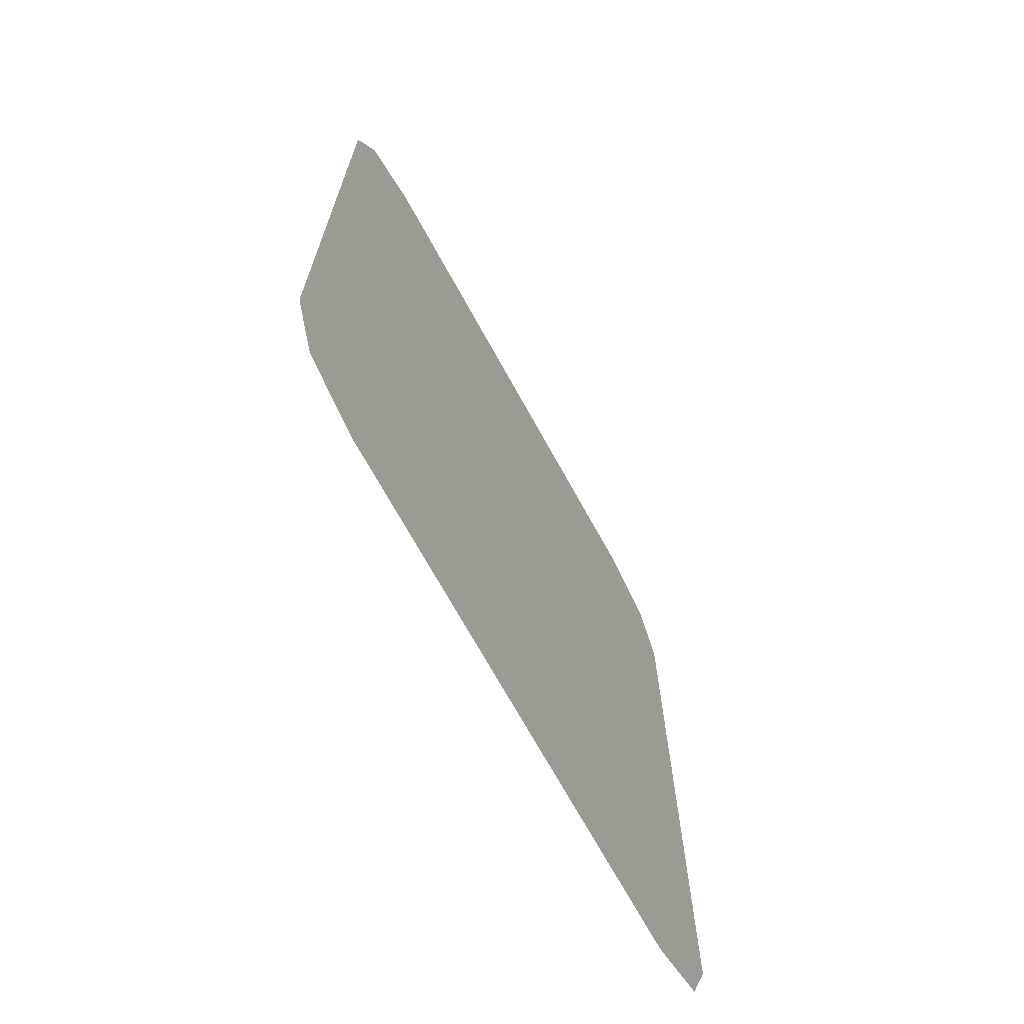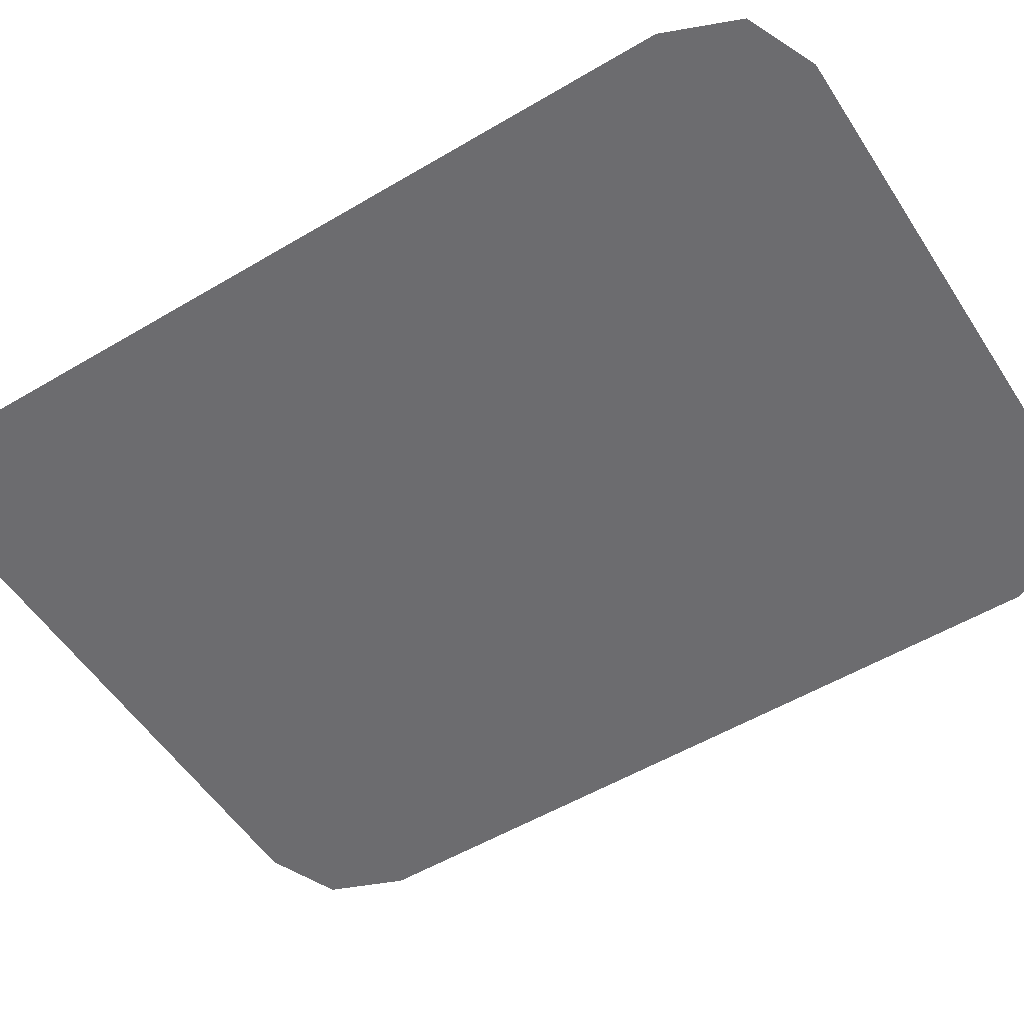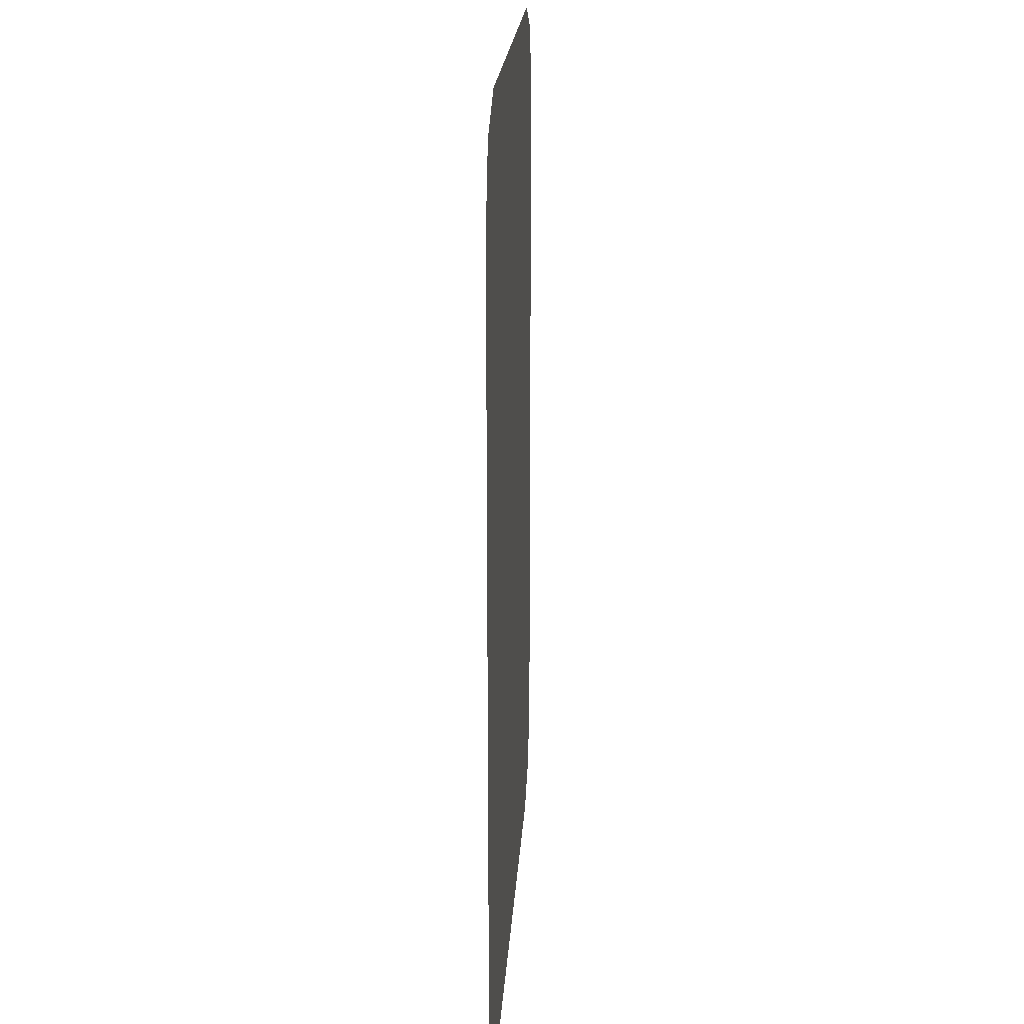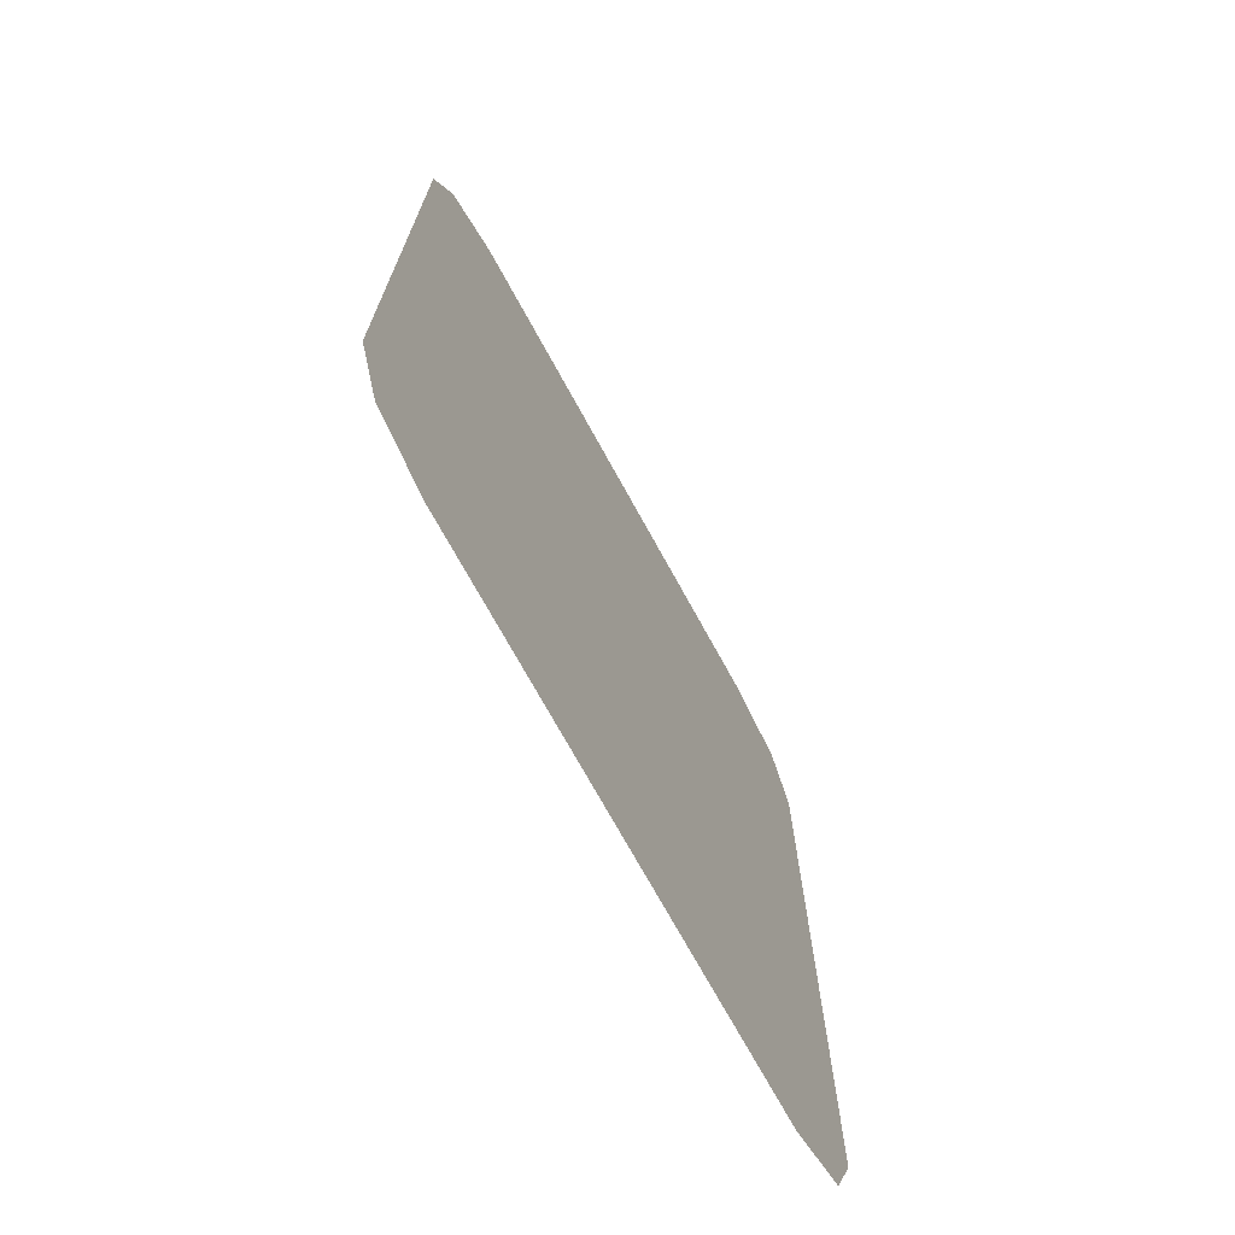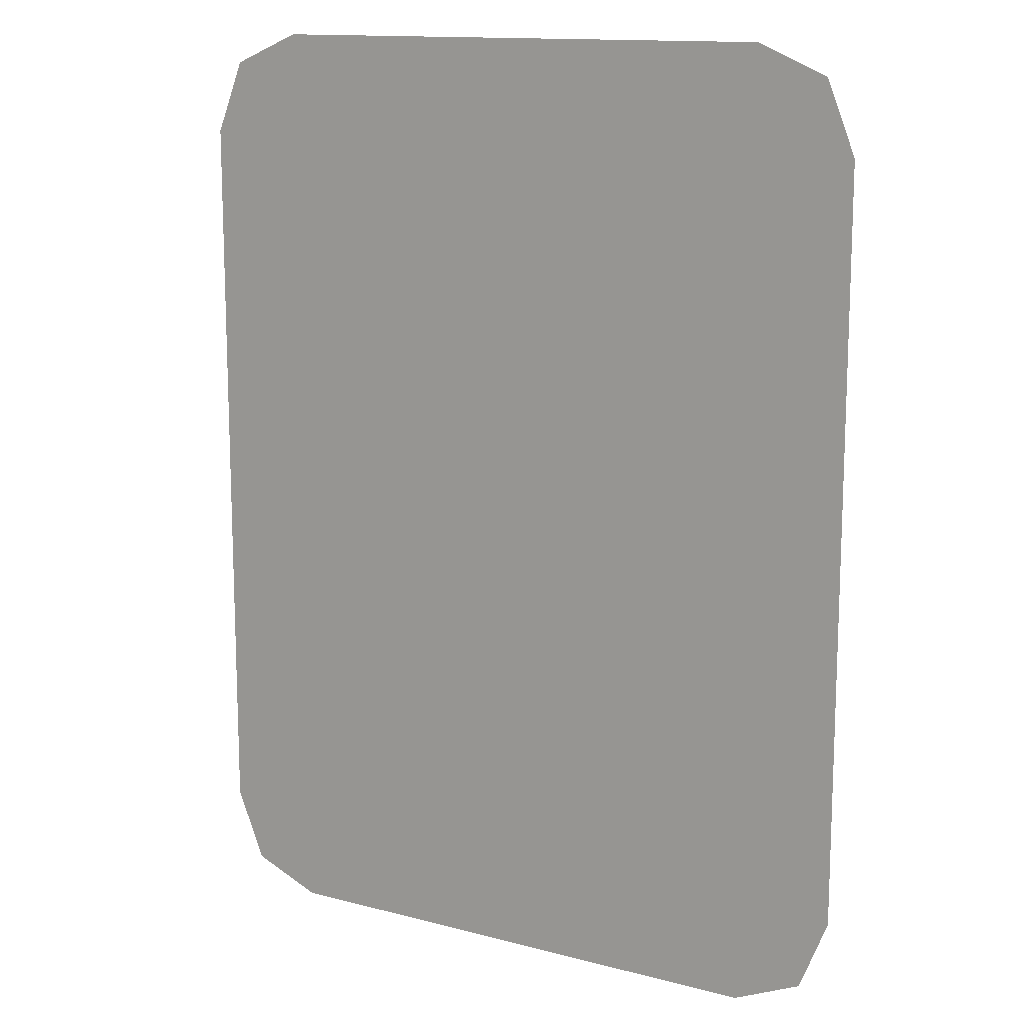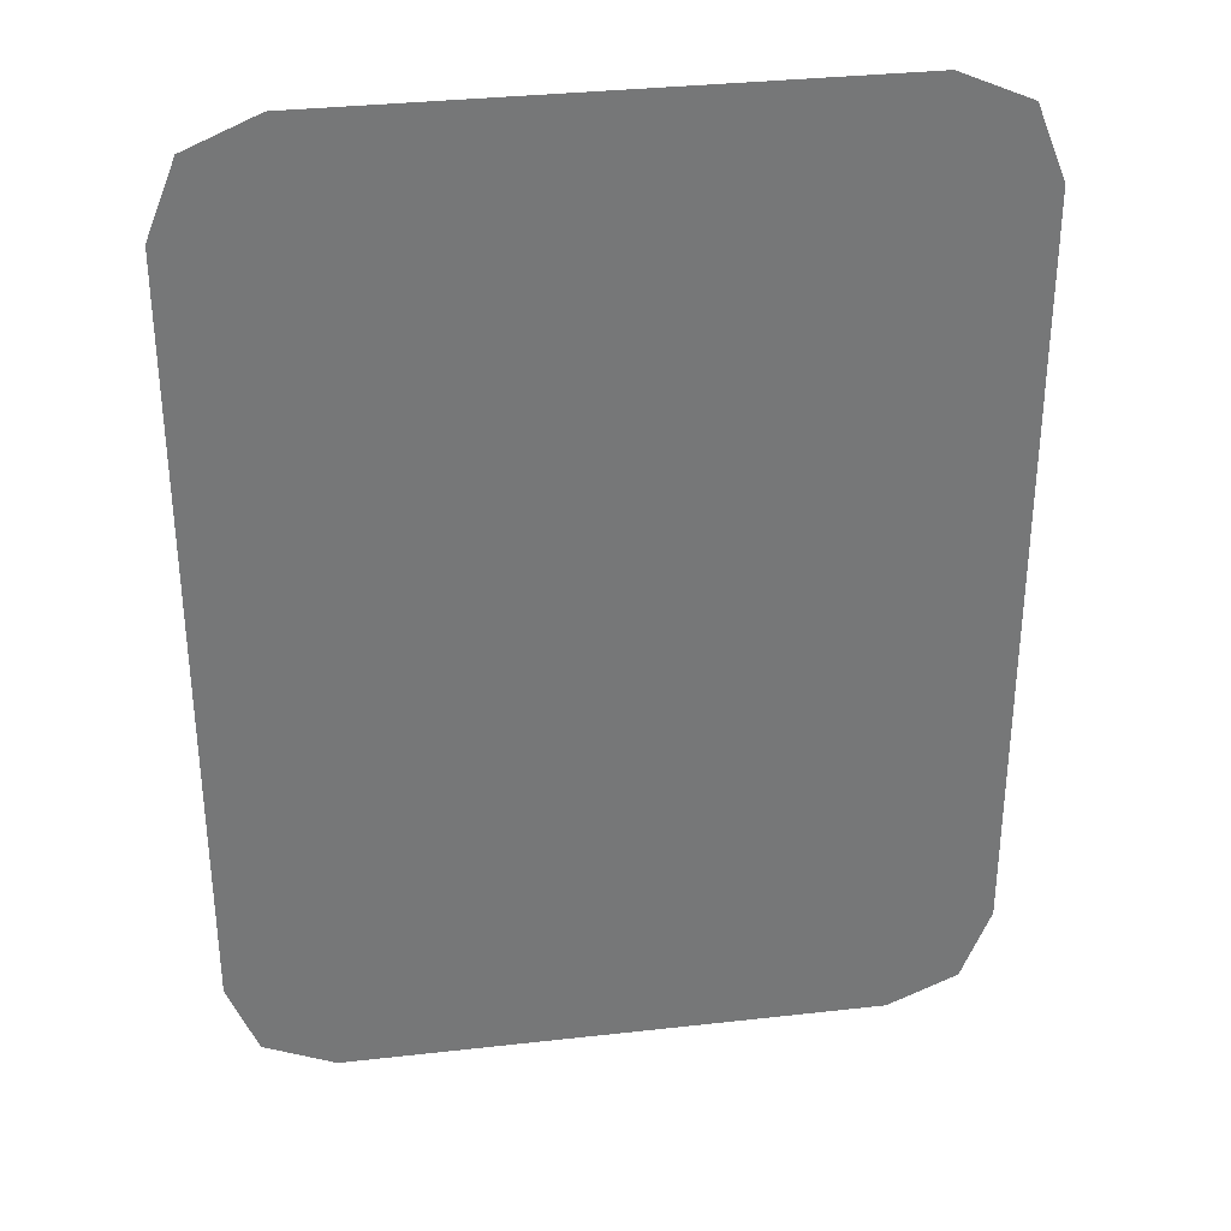
<metadata>
{"format":"obj","ext":"obj","renderer":"f3d","projection":"perspective","resolution":1024,"background":"white","views":[{"elev":-70.6,"azim":-61.1,"up":"+Z"},{"elev":-53.8,"azim":-57.7,"up":"+Y"},{"elev":19.9,"azim":93.4,"up":"+Z"},{"elev":-72.4,"azim":118.8,"up":"+Z"},{"elev":13.5,"azim":30.7,"up":"+Z"},{"elev":33.4,"azim":171.2,"up":"+Z"}]}
</metadata>
<code>
g Water
v -3.148 -0.09972 -4.311
v -2.489 -0.09972 -4.595
v 2.513 -0.09972 -4.595
v 3.172 -0.09972 -4.311
v -3.421 -0.09972 -3.626
v 3.445 -0.09972 -3.626
v -3.421 -0.09972 3.47
v 3.445 -0.09972 3.47
v -3.148 -0.09972 4.155
v 3.172 -0.09972 4.155
v -2.489 -0.09972 4.439
v 2.513 -0.09972 4.439
g Water_0
f 3 2 1
f 1 4 3
f 1 5 4
f 5 6 4
f 5 7 6
f 7 8 6
f 7 9 8
f 9 10 8
f 9 11 10
f 11 12 10

</code>
